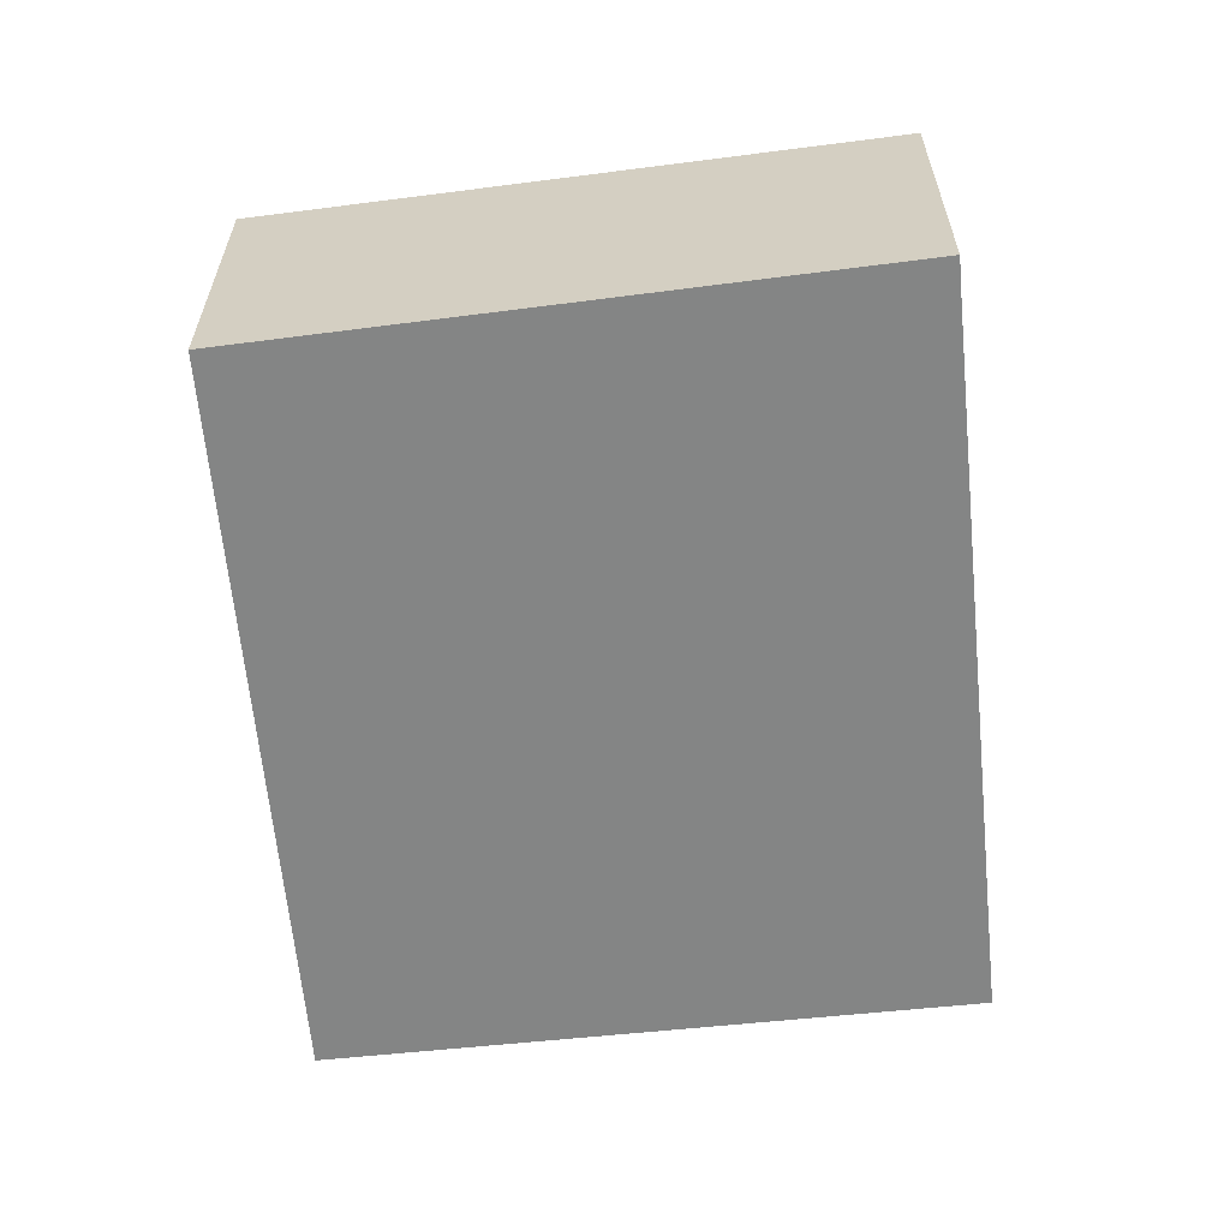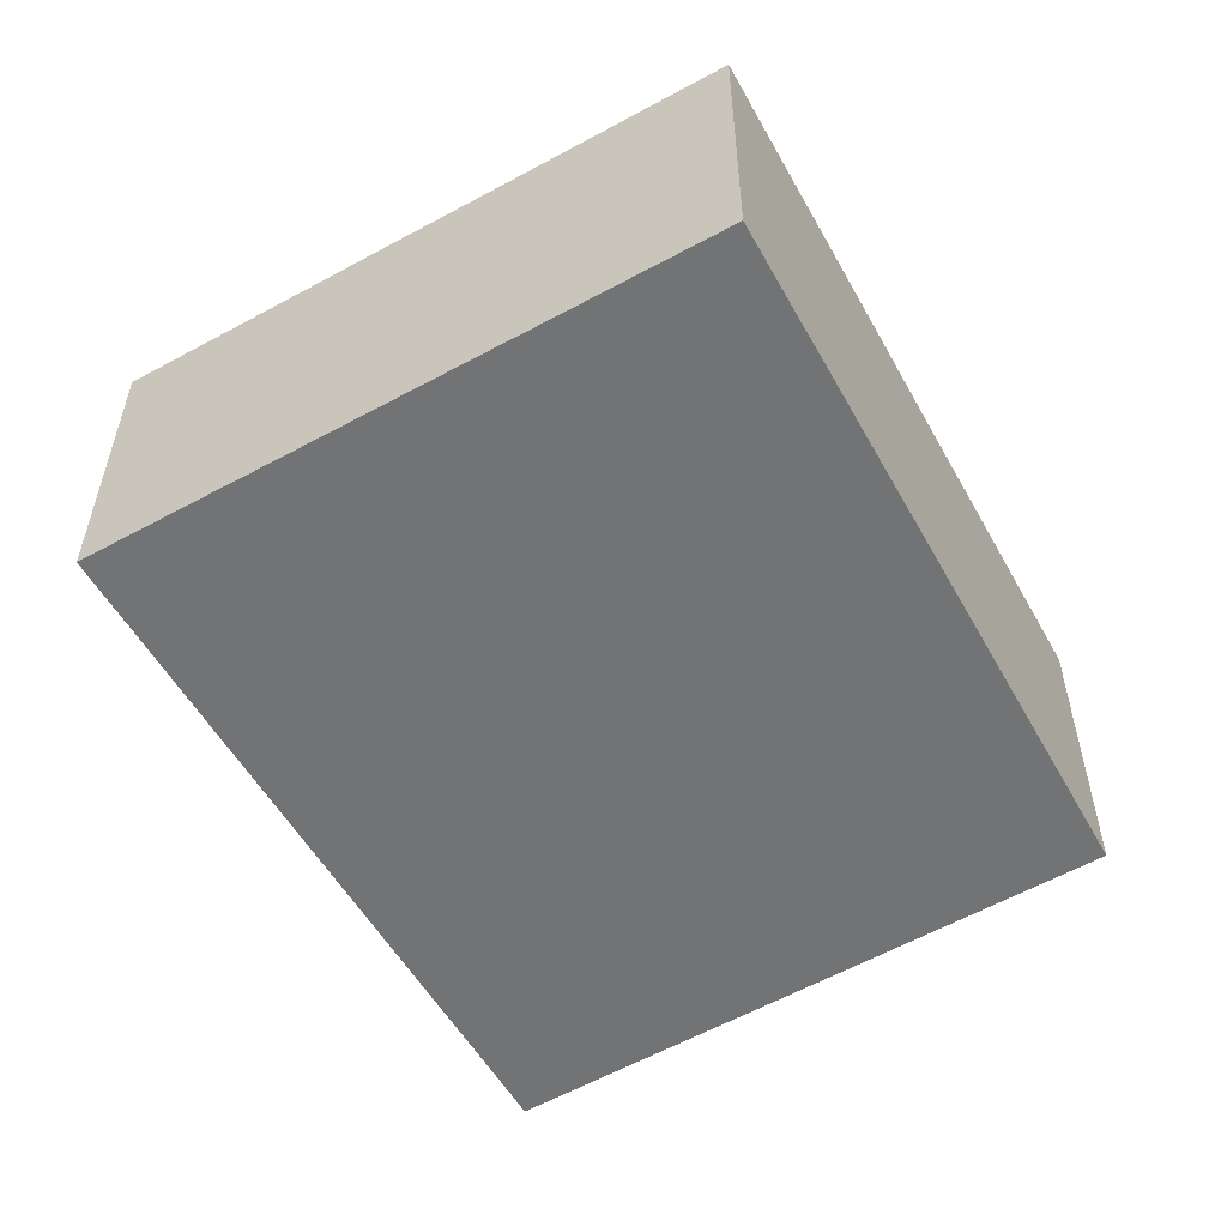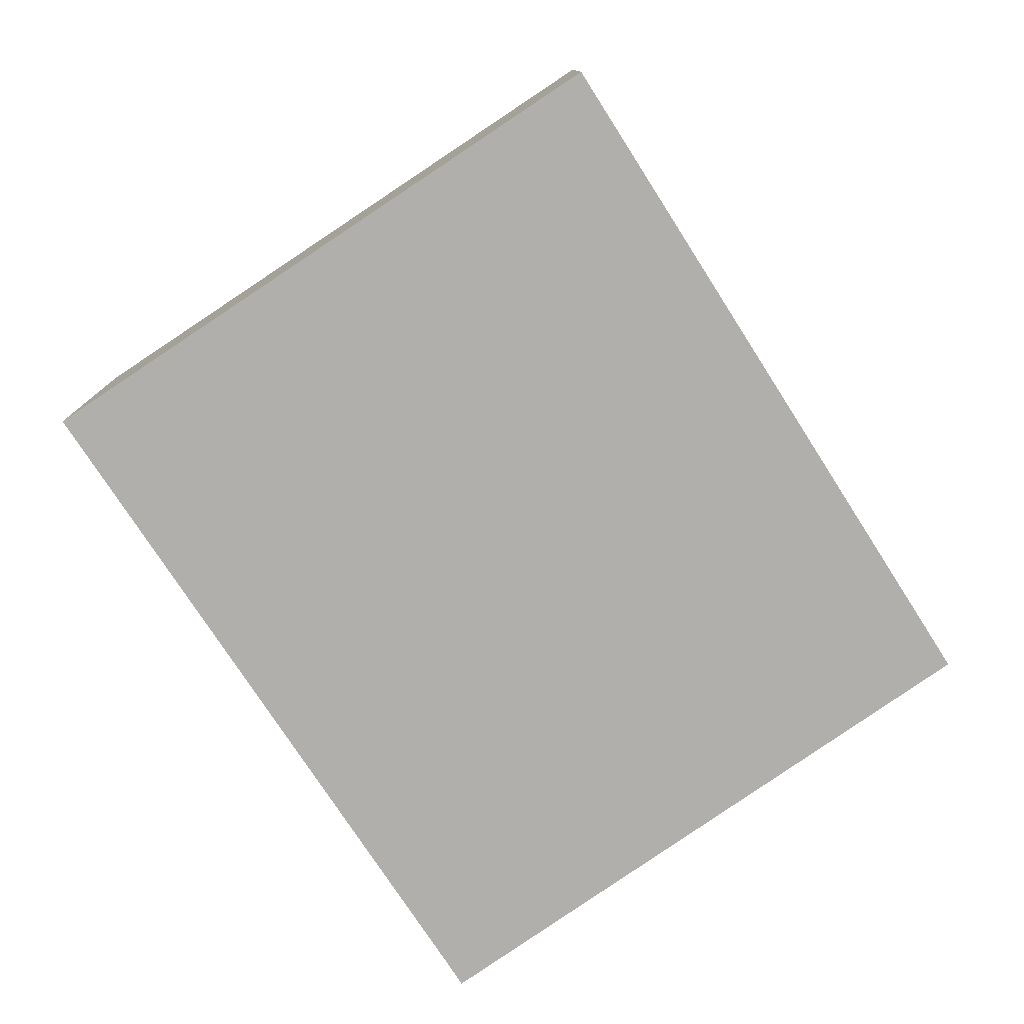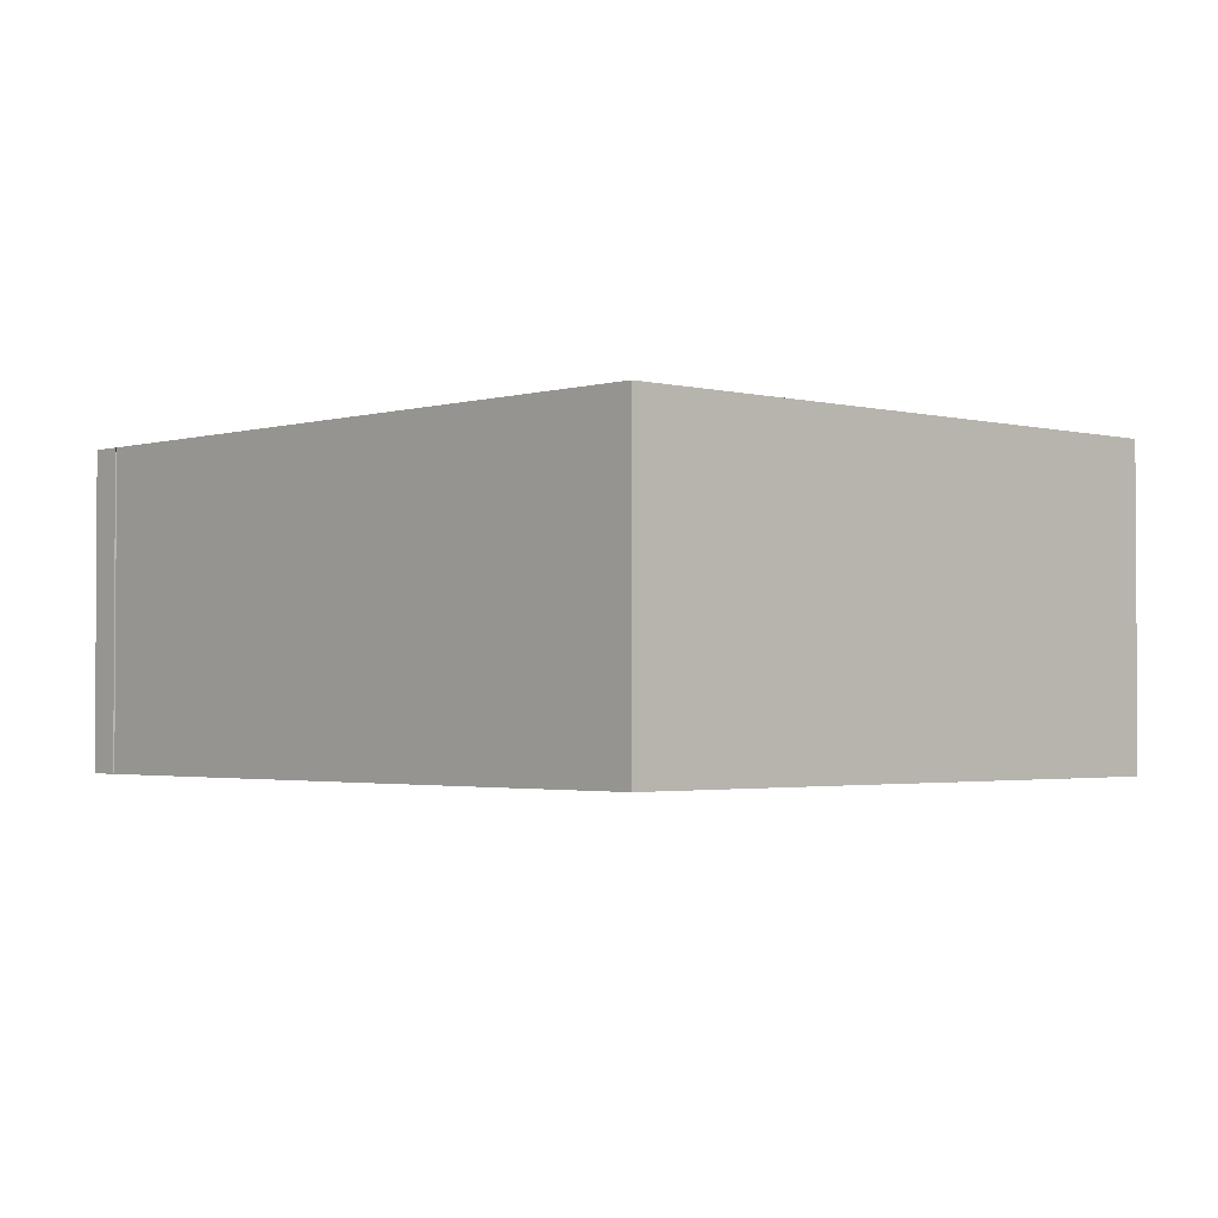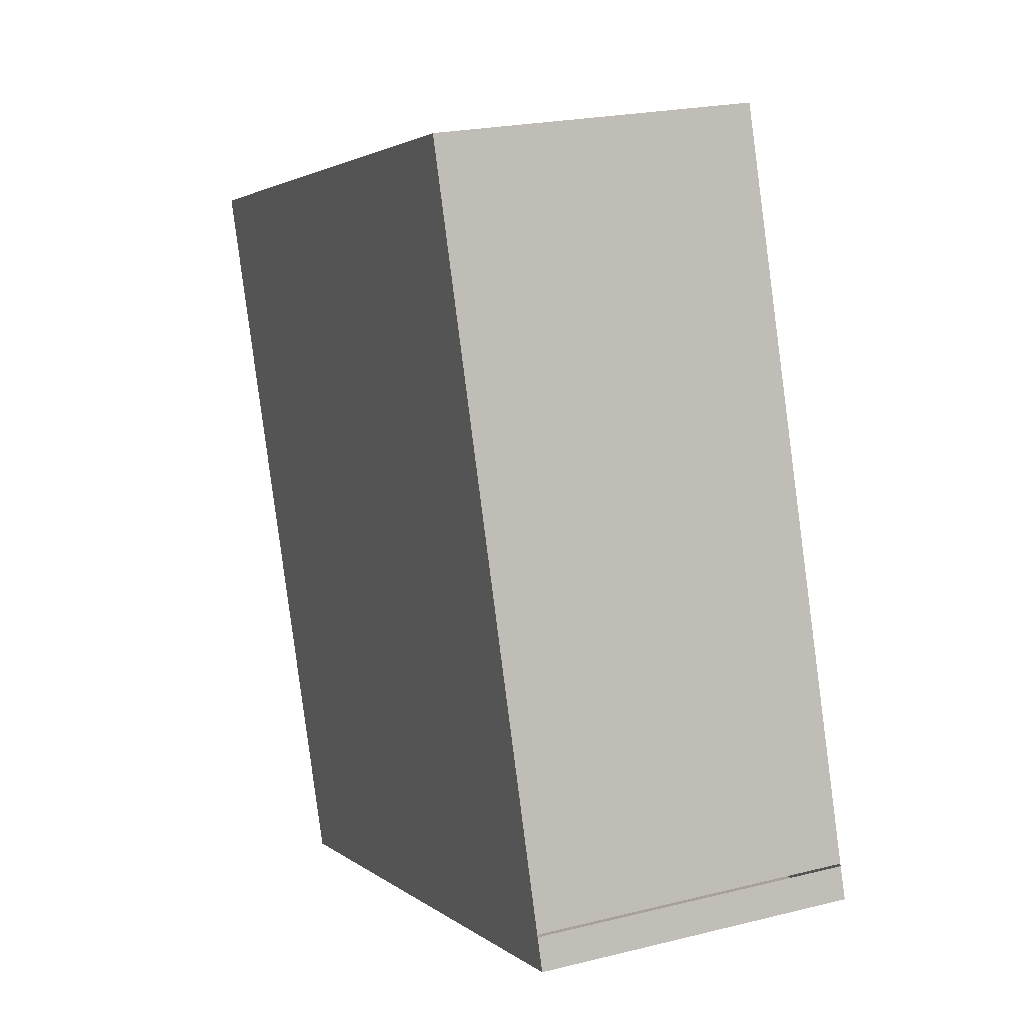
<metadata>
{"format":"obj","ext":"obj","renderer":"f3d","projection":"perspective","resolution":1024,"background":"white","views":[{"elev":-61.6,"azim":-155.5,"up":"+Y"},{"elev":-55.7,"azim":48.2,"up":"+Y"},{"elev":-78.2,"azim":52.0,"up":"+Y"},{"elev":-2.1,"azim":-24.6,"up":"+Y"},{"elev":21.8,"azim":-113.6,"up":"+Z"}]}
</metadata>
<code>
v  0.087 2.596 0.25
v  5.036 2.596 -1.541
v  0 2.596 1.59e-16
v  7.063 2.596 4.202
v  0.093 2.596 0.269
v  1.986 2.596 5.893
v  0 0 0
v  0.087 -1.531e-17 0.25
v  0.093 -1.647e-17 0.269
v  1.986 -3.608e-16 5.893
v  7.063 -2.573e-16 4.202
v  5.036 9.436e-17 -1.541
g defaultobject
f 1 2 3
f 2 1 4
f 4 1 5
f 4 5 6
f 7 1 3
f 1 7 8
f 9 6 5
f 6 9 10
f 10 4 6
f 4 10 11
f 11 2 4
f 2 11 12
f 12 3 2
f 3 12 7
f 10 12 11
f 12 10 9
f 12 9 8
f 12 8 7

</code>
